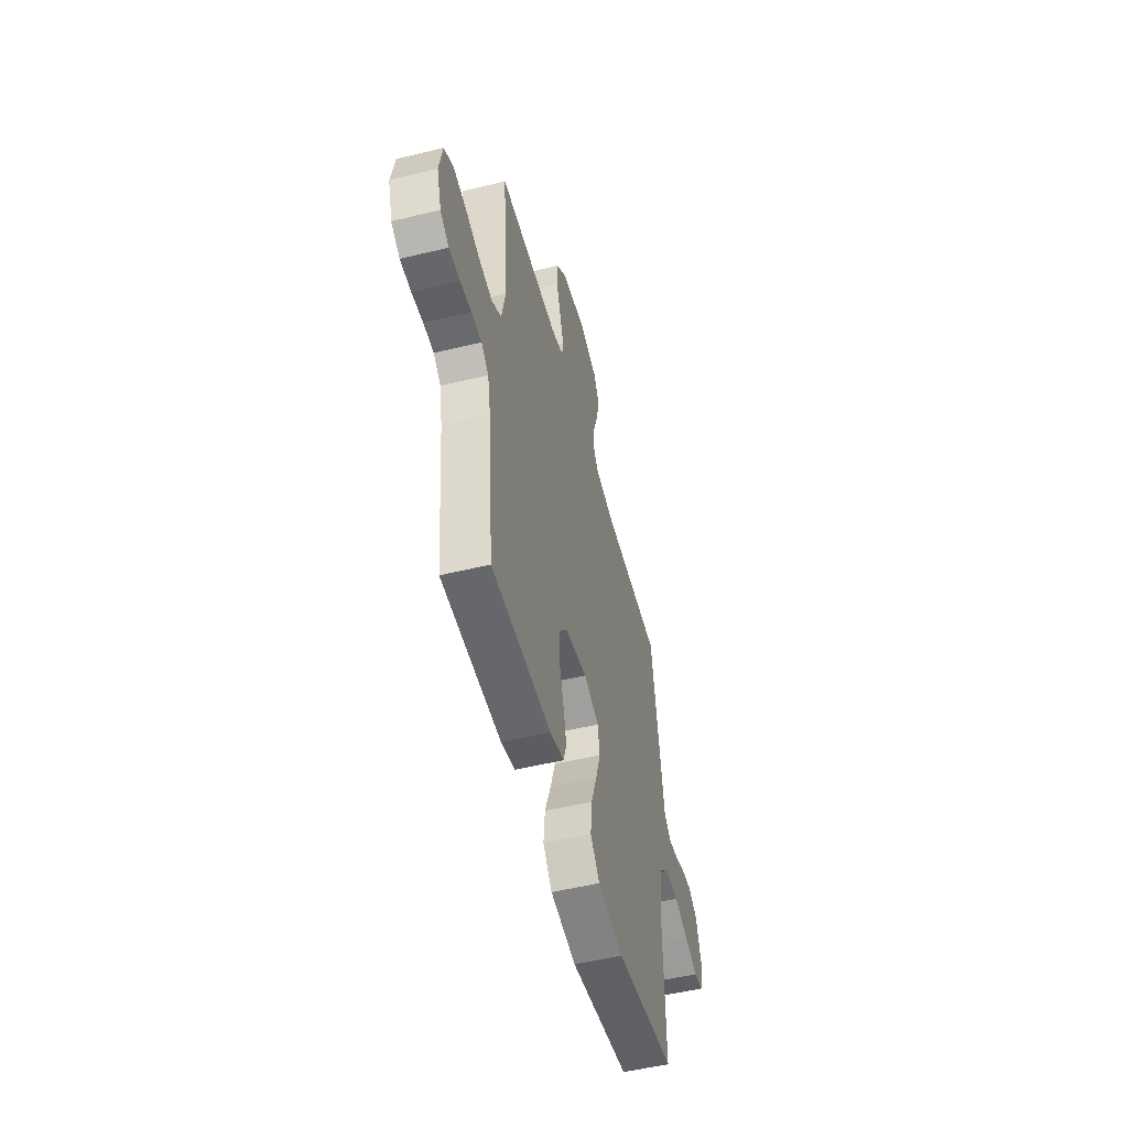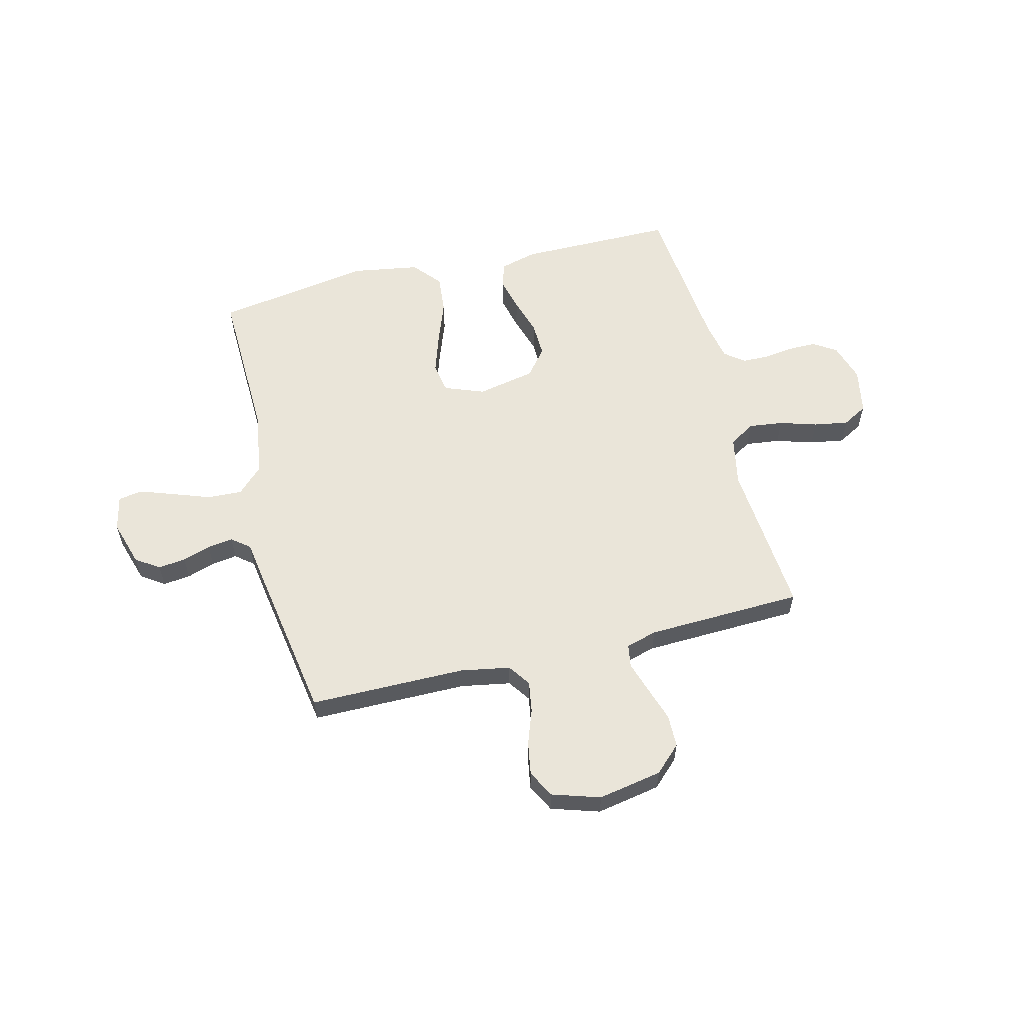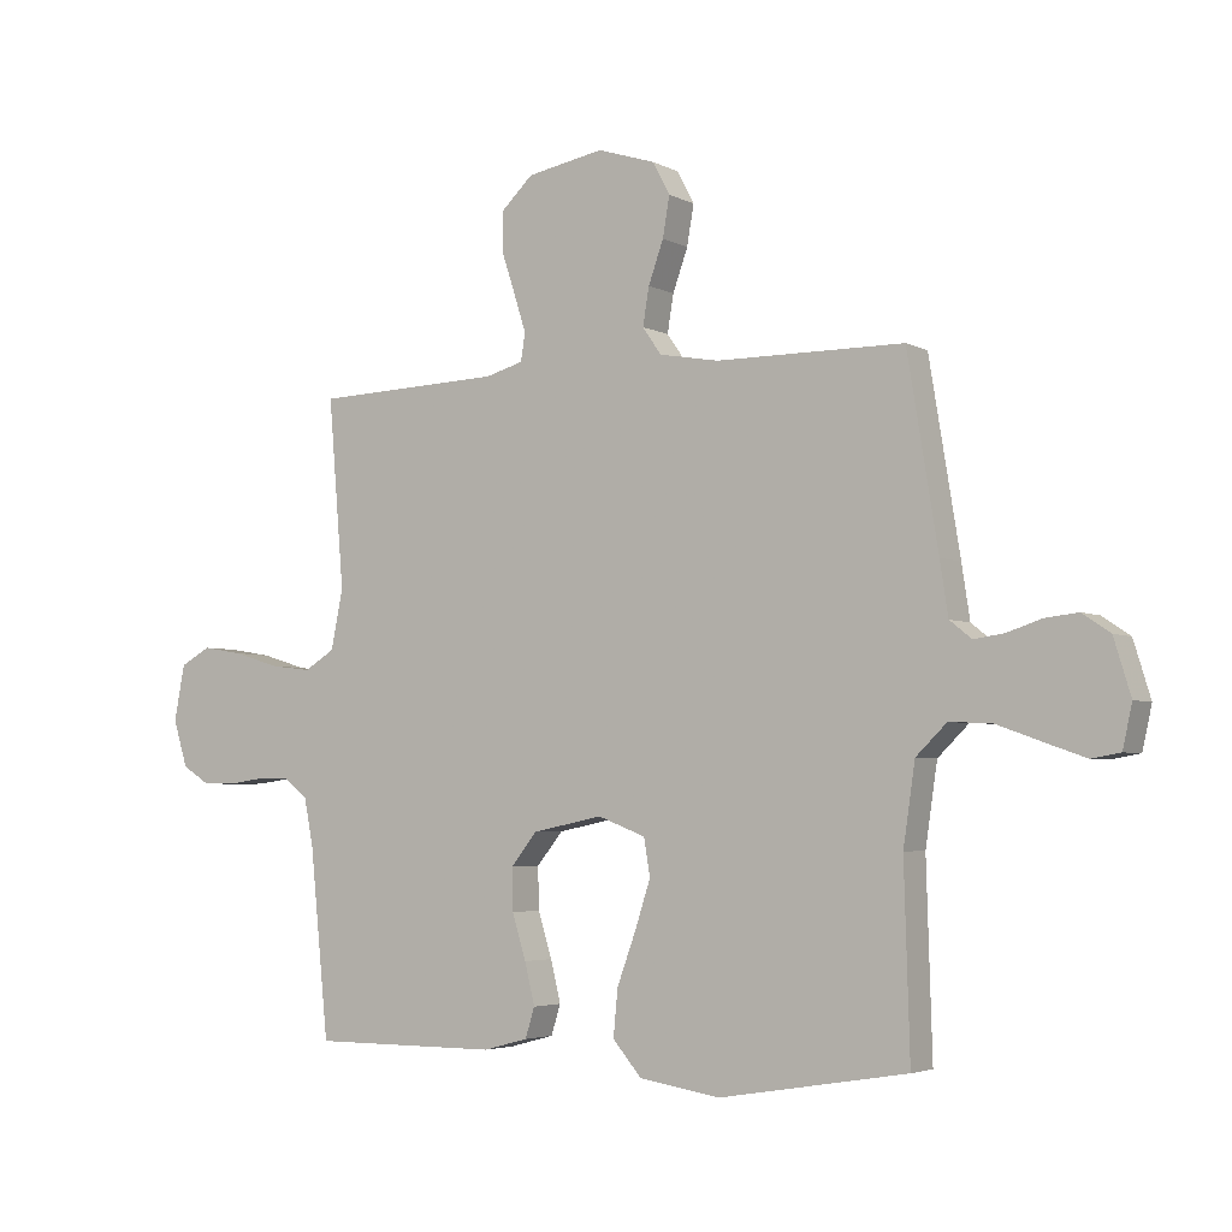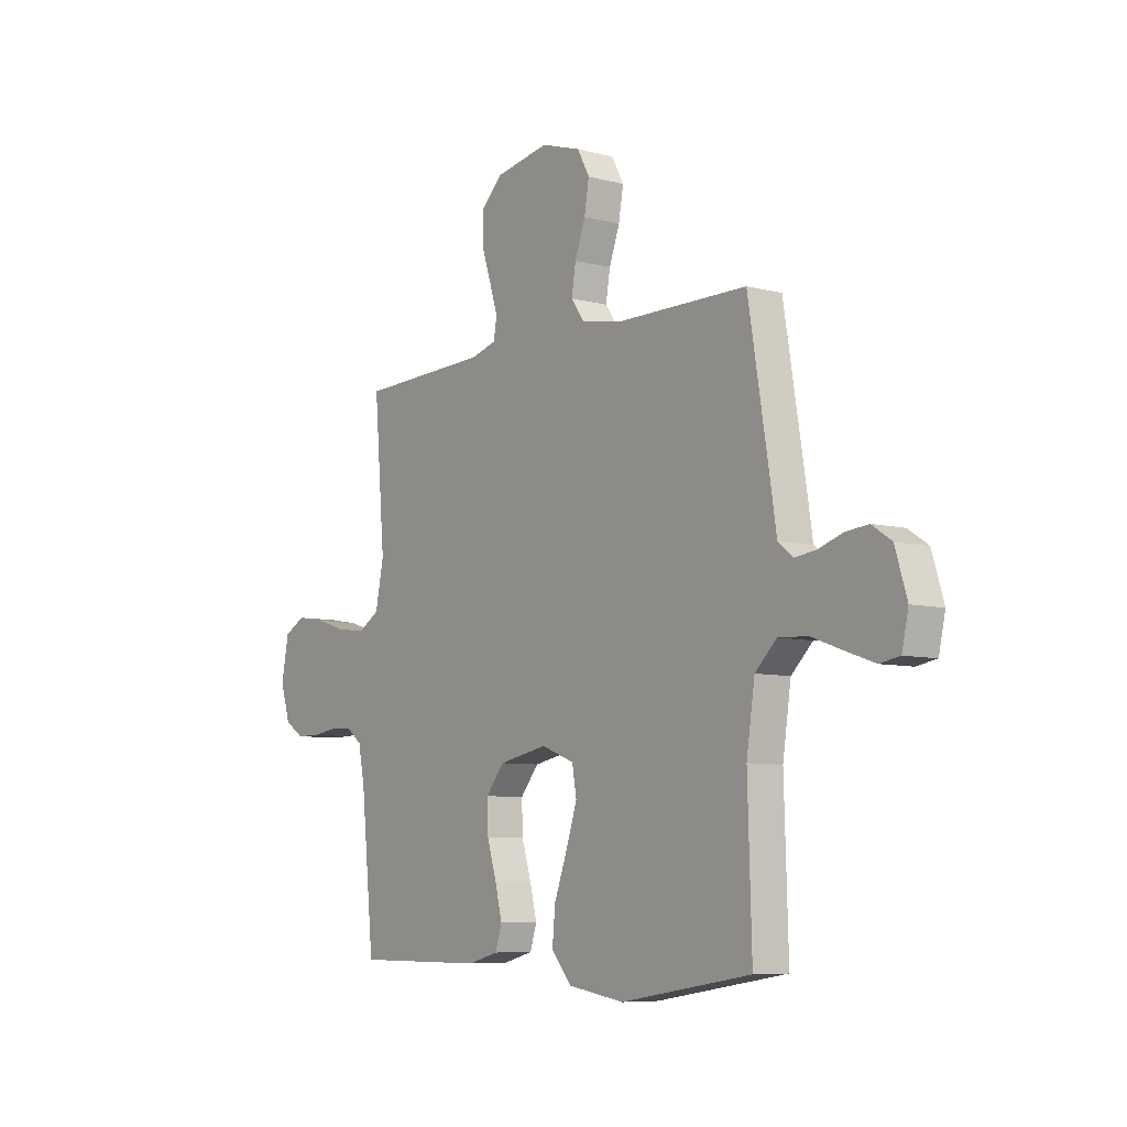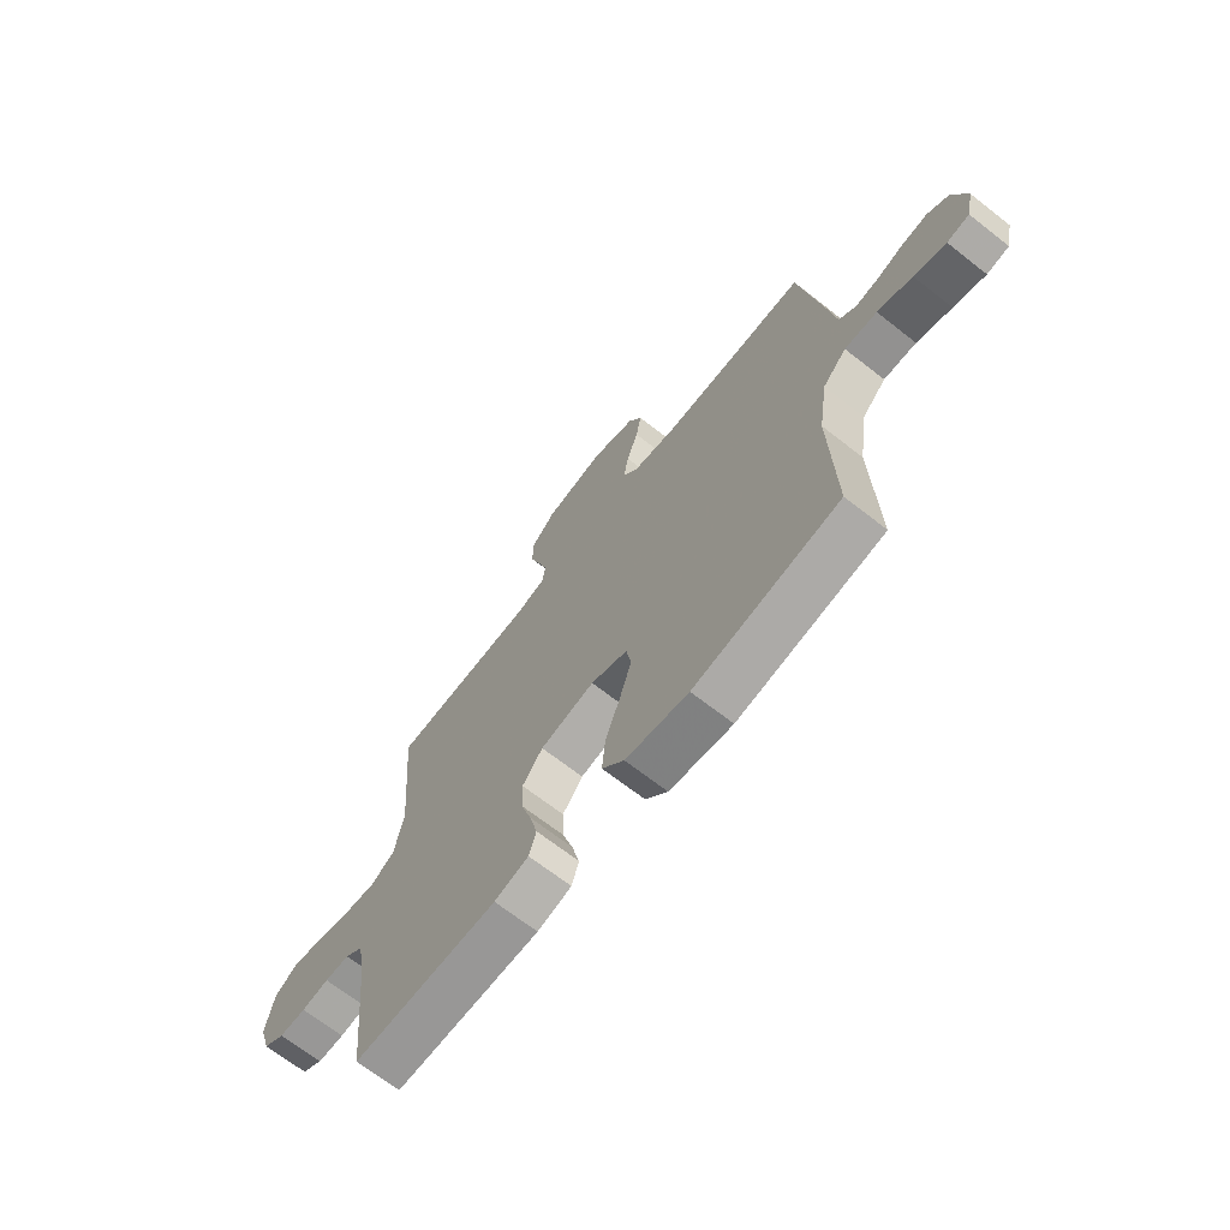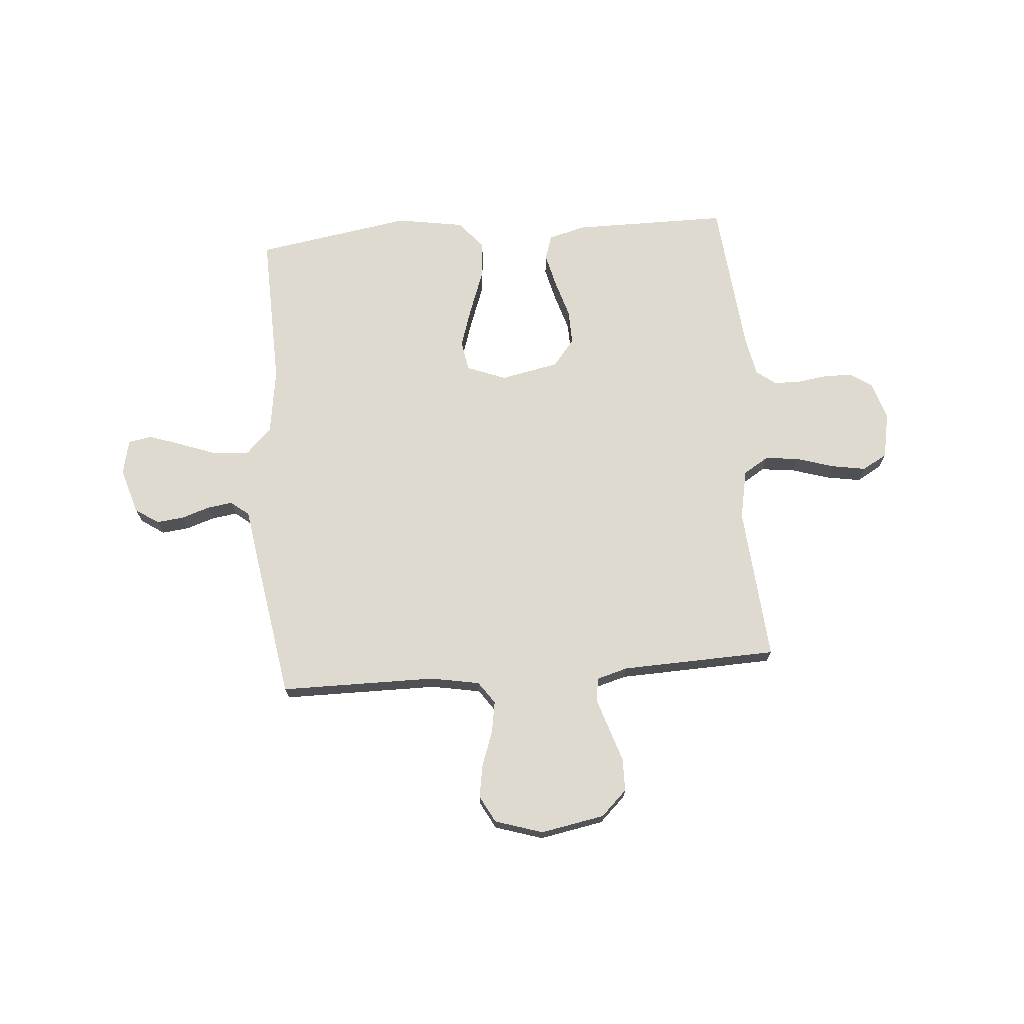
<metadata>
{"format":"obj","ext":"obj","renderer":"f3d","projection":"perspective","resolution":1024,"background":"white","views":[{"elev":-52.1,"azim":104.7,"up":"+Z"},{"elev":58.4,"azim":-13.9,"up":"+Y"},{"elev":-3.9,"azim":-148.0,"up":"+Z"},{"elev":-7.3,"azim":-127.0,"up":"+Z"},{"elev":-68.3,"azim":-128.1,"up":"+Z"},{"elev":71.0,"azim":-4.5,"up":"+Y"}]}
</metadata>
<code>
v 0.5 0.07 -0.5
v 0.2 0.07 -0.5
v 0.129 0.07 -0.481
v 0.114 0.07 -0.433
v 0.13 0.07 -0.367
v 0.152 0.07 -0.295
v 0.154 0.07 -0.228
v 0.112 0.07 -0.176
v 0 0.07 -0.153
v -0.076 0.07 -0.182
v -0.086 0.07 -0.241
v -0.061 0.07 -0.318
v -0.031 0.07 -0.4
v -0.024 0.07 -0.474
v -0.07 0.07 -0.528
v -0.2 0.07 -0.549
v -0.5 0.07 -0.5
v -0.491 0.07 -0.2
v -0.51 0.07 -0.072
v -0.559 0.07 -0.024
v -0.626 0.07 -0.027
v -0.698 0.07 -0.053
v -0.764 0.07 -0.076
v -0.81 0.07 -0.068
v -0.825 0.07 0
v -0.798 0.07 0.088
v -0.753 0.07 0.118
v -0.7 0.07 0.112
v -0.646 0.07 0.094
v -0.597 0.07 0.087
v -0.562 0.07 0.115
v -0.549 0.07 0.2
v -0.5 0.07 0.5
v -0.2 0.07 0.501
v -0.105 0.07 0.518
v -0.075 0.07 0.561
v -0.085 0.07 0.621
v -0.109 0.07 0.688
v -0.12 0.07 0.752
v -0.092 0.07 0.804
v 0 0.07 0.833
v 0.123 0.07 0.81
v 0.173 0.07 0.762
v 0.174 0.07 0.699
v 0.152 0.07 0.632
v 0.133 0.07 0.572
v 0.14 0.07 0.528
v 0.2 0.07 0.511
v 0.5 0.07 0.5
v 0.475 0.07 0.2
v 0.494 0.07 0.105
v 0.543 0.07 0.075
v 0.609 0.07 0.083
v 0.681 0.07 0.105
v 0.747 0.07 0.116
v 0.795 0.07 0.089
v 0.812 0.07 0
v 0.789 0.07 -0.074
v 0.745 0.07 -0.102
v 0.69 0.07 -0.102
v 0.633 0.07 -0.094
v 0.582 0.07 -0.095
v 0.545 0.07 -0.124
v 0.53 0.07 -0.2
v 0.5 0 -0.5
v 0.2 0 -0.5
v 0.129 0 -0.481
v 0.114 0 -0.433
v 0.13 0 -0.367
v 0.152 0 -0.295
v 0.154 0 -0.228
v 0.112 0 -0.176
v 0 0 -0.153
v -0.076 0 -0.182
v -0.086 0 -0.241
v -0.061 0 -0.318
v -0.031 0 -0.4
v -0.024 0 -0.474
v -0.07 0 -0.528
v -0.2 0 -0.549
v -0.5 0 -0.5
v -0.491 0 -0.2
v -0.51 0 -0.072
v -0.559 0 -0.024
v -0.626 0 -0.027
v -0.698 0 -0.053
v -0.764 0 -0.076
v -0.81 0 -0.068
v -0.825 0 0
v -0.798 0 0.088
v -0.753 0 0.118
v -0.7 0 0.112
v -0.646 0 0.094
v -0.597 0 0.087
v -0.562 0 0.115
v -0.549 0 0.2
v -0.5 0 0.5
v -0.2 0 0.501
v -0.105 0 0.518
v -0.075 0 0.561
v -0.085 0 0.621
v -0.109 0 0.688
v -0.12 0 0.752
v -0.092 0 0.804
v 0 0 0.833
v 0.123 0 0.81
v 0.173 0 0.762
v 0.174 0 0.699
v 0.152 0 0.632
v 0.133 0 0.572
v 0.14 0 0.528
v 0.2 0 0.511
v 0.5 0 0.5
v 0.475 0 0.2
v 0.494 0 0.105
v 0.543 0 0.075
v 0.609 0 0.083
v 0.681 0 0.105
v 0.747 0 0.116
v 0.795 0 0.089
v 0.812 0 0
v 0.789 0 -0.074
v 0.745 0 -0.102
v 0.69 0 -0.102
v 0.633 0 -0.094
v 0.582 0 -0.095
v 0.545 0 -0.124
v 0.53 0 -0.2
f 59 60 61
f 58 59 61
f 57 58 61
f 56 57 61
f 55 56 61
f 54 55 61
f 53 54 61
f 52 53 61 62
f 51 52 62 63
f 48 49 50
f 47 48 50 51
f 43 44 45
f 42 43 45
f 41 42 45
f 40 41 45
f 39 40 45
f 38 39 45
f 37 38 45
f 36 37 45 46
f 35 36 46 47
f 31 32 33 34
f 51 63 64
f 47 51 64
f 35 47 64
f 34 35 64
f 31 34 64
f 27 28 29
f 26 27 29
f 25 26 29
f 24 25 29
f 23 24 29
f 22 23 29
f 21 22 29
f 16 17 18
f 15 16 18
f 14 15 18
f 13 14 18
f 12 13 18
f 11 12 18 19
f 10 11 19 20
f 4 5 6
f 3 4 6
f 2 3 6
f 1 2 6
f 64 1 6
f 64 6 7
f 30 31 64
f 20 21 29 30
f 9 10 20 30
f 8 9 30 64
f 7 8 64
f 125 124 123
f 125 123 122
f 125 122 121
f 125 121 120
f 125 120 119
f 125 119 118
f 125 118 117
f 126 125 117 116
f 127 126 116 115
f 114 113 112
f 115 114 112 111
f 109 108 107
f 109 107 106
f 109 106 105
f 109 105 104
f 109 104 103
f 109 103 102
f 109 102 101
f 110 109 101 100
f 111 110 100 99
f 98 97 96 95
f 128 127 115
f 128 115 111
f 128 111 99
f 128 99 98
f 128 98 95
f 93 92 91
f 93 91 90
f 93 90 89
f 93 89 88
f 93 88 87
f 93 87 86
f 93 86 85
f 82 81 80
f 82 80 79
f 82 79 78
f 82 78 77
f 82 77 76
f 83 82 76 75
f 84 83 75 74
f 70 69 68
f 70 68 67
f 70 67 66
f 70 66 65
f 70 65 128
f 71 70 128
f 128 95 94
f 94 93 85 84
f 94 84 74 73
f 128 94 73 72
f 128 72 71
f 1 65 66 2
f 2 66 67 3
f 3 67 68 4
f 4 68 69 5
f 5 69 70 6
f 6 70 71 7
f 7 71 72 8
f 8 72 73 9
f 9 73 74 10
f 10 74 75 11
f 11 75 76 12
f 12 76 77 13
f 13 77 78 14
f 14 78 79 15
f 15 79 80 16
f 16 80 81 17
f 17 81 82 18
f 18 82 83 19
f 19 83 84 20
f 20 84 85 21
f 21 85 86 22
f 22 86 87 23
f 23 87 88 24
f 24 88 89 25
f 25 89 90 26
f 26 90 91 27
f 27 91 92 28
f 28 92 93 29
f 29 93 94 30
f 30 94 95 31
f 31 95 96 32
f 32 96 97 33
f 33 97 98 34
f 34 98 99 35
f 35 99 100 36
f 36 100 101 37
f 37 101 102 38
f 38 102 103 39
f 39 103 104 40
f 40 104 105 41
f 41 105 106 42
f 42 106 107 43
f 43 107 108 44
f 44 108 109 45
f 45 109 110 46
f 46 110 111 47
f 47 111 112 48
f 48 112 113 49
f 49 113 114 50
f 50 114 115 51
f 51 115 116 52
f 52 116 117 53
f 53 117 118 54
f 54 118 119 55
f 55 119 120 56
f 56 120 121 57
f 57 121 122 58
f 58 122 123 59
f 59 123 124 60
f 60 124 125 61
f 61 125 126 62
f 62 126 127 63
f 63 127 128 64
f 64 128 65 1

</code>
